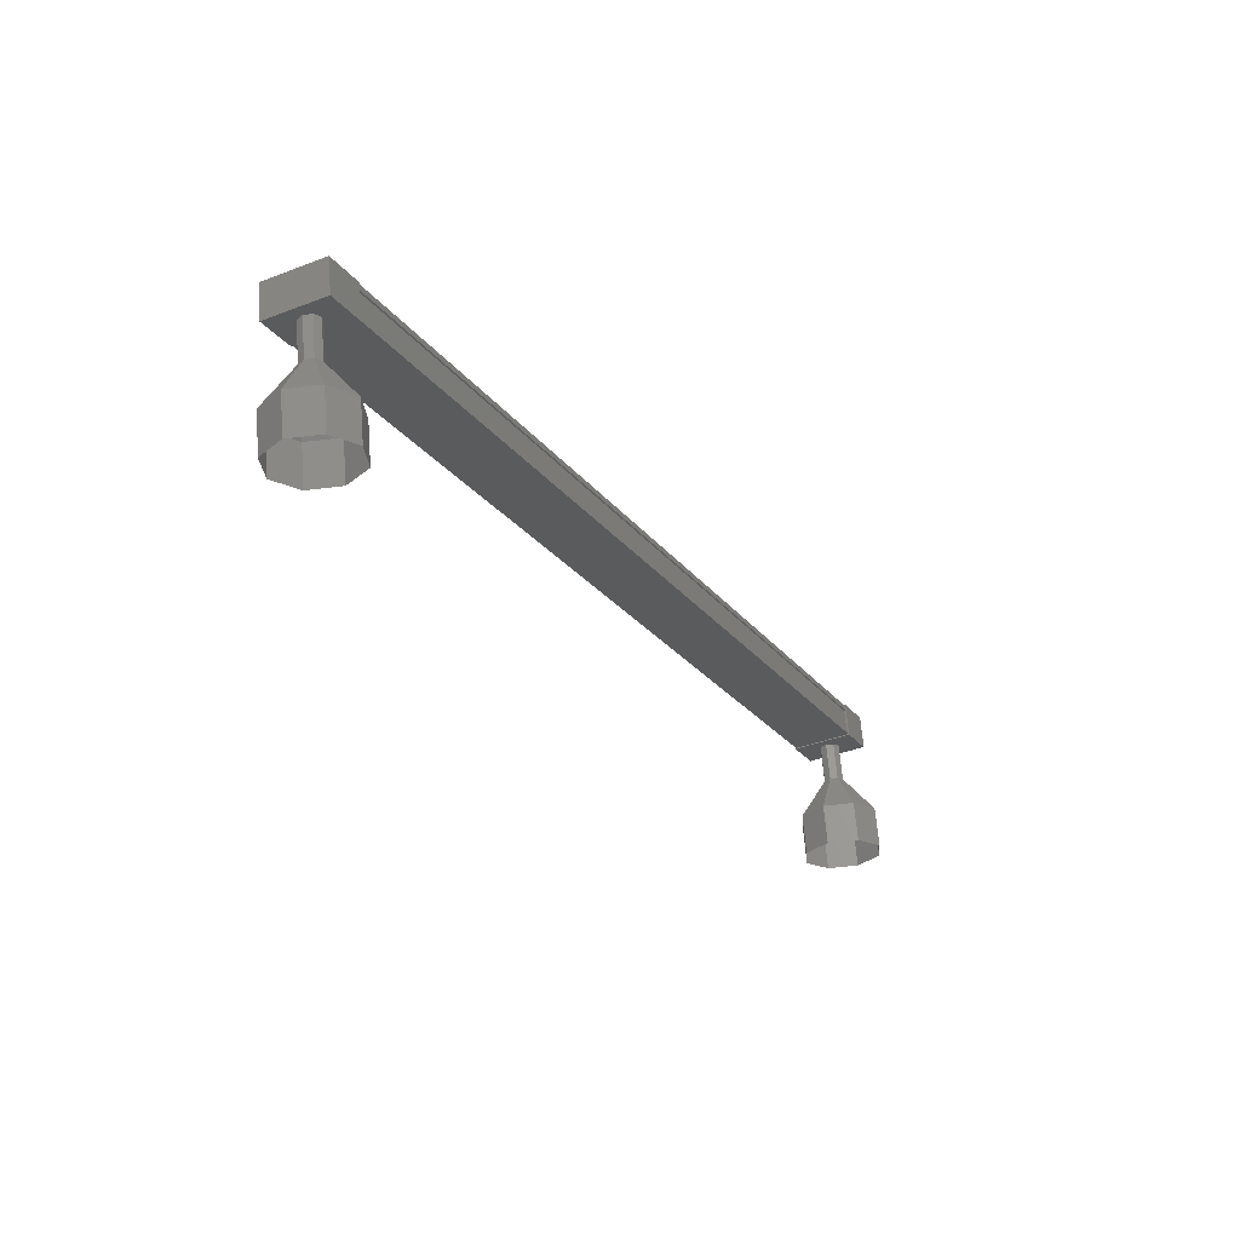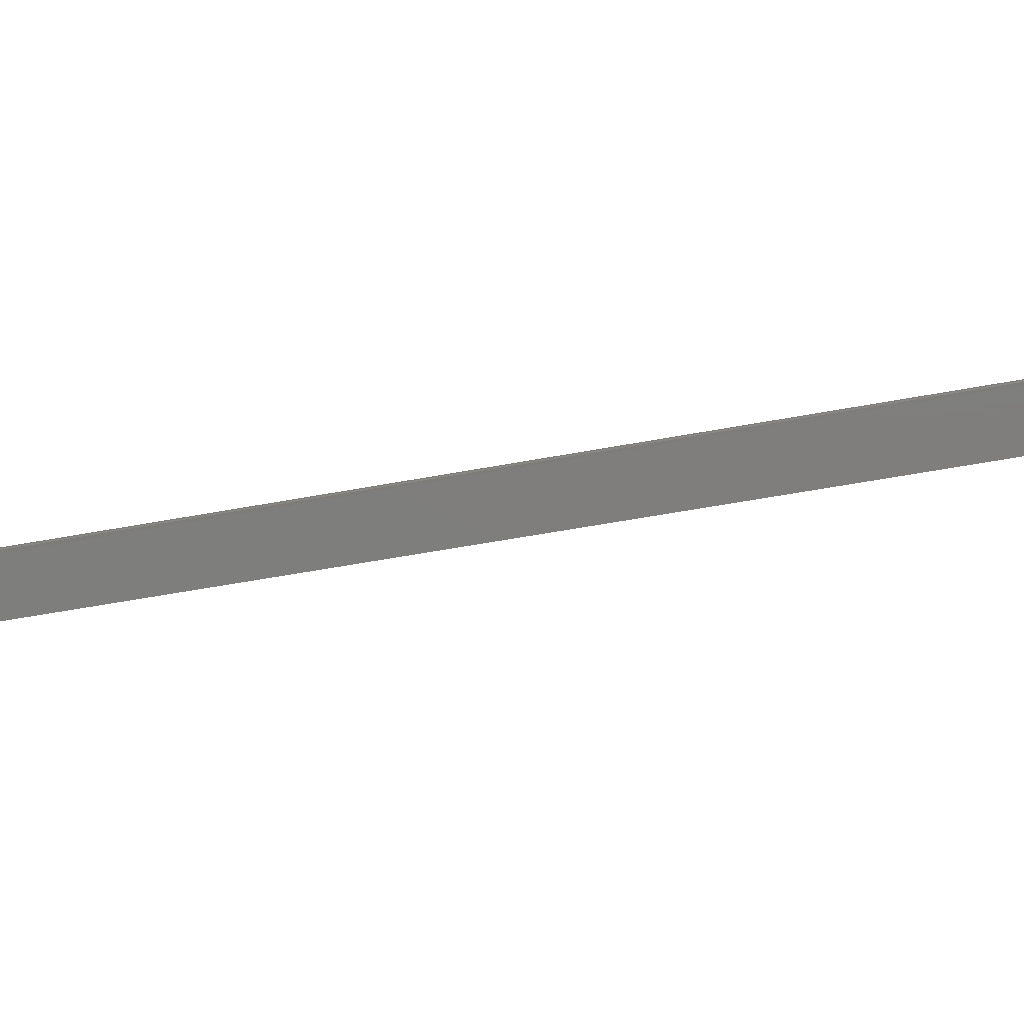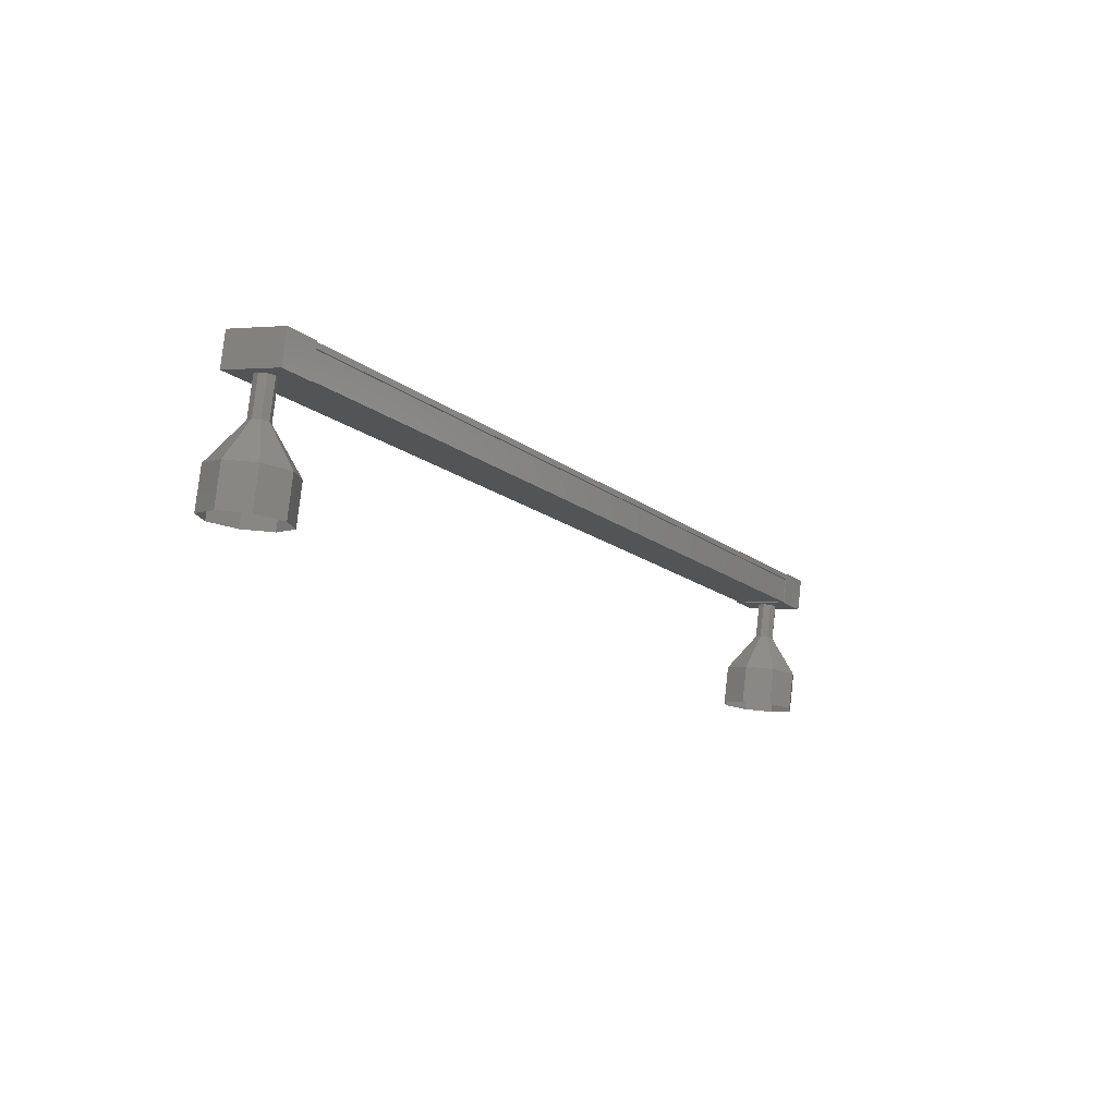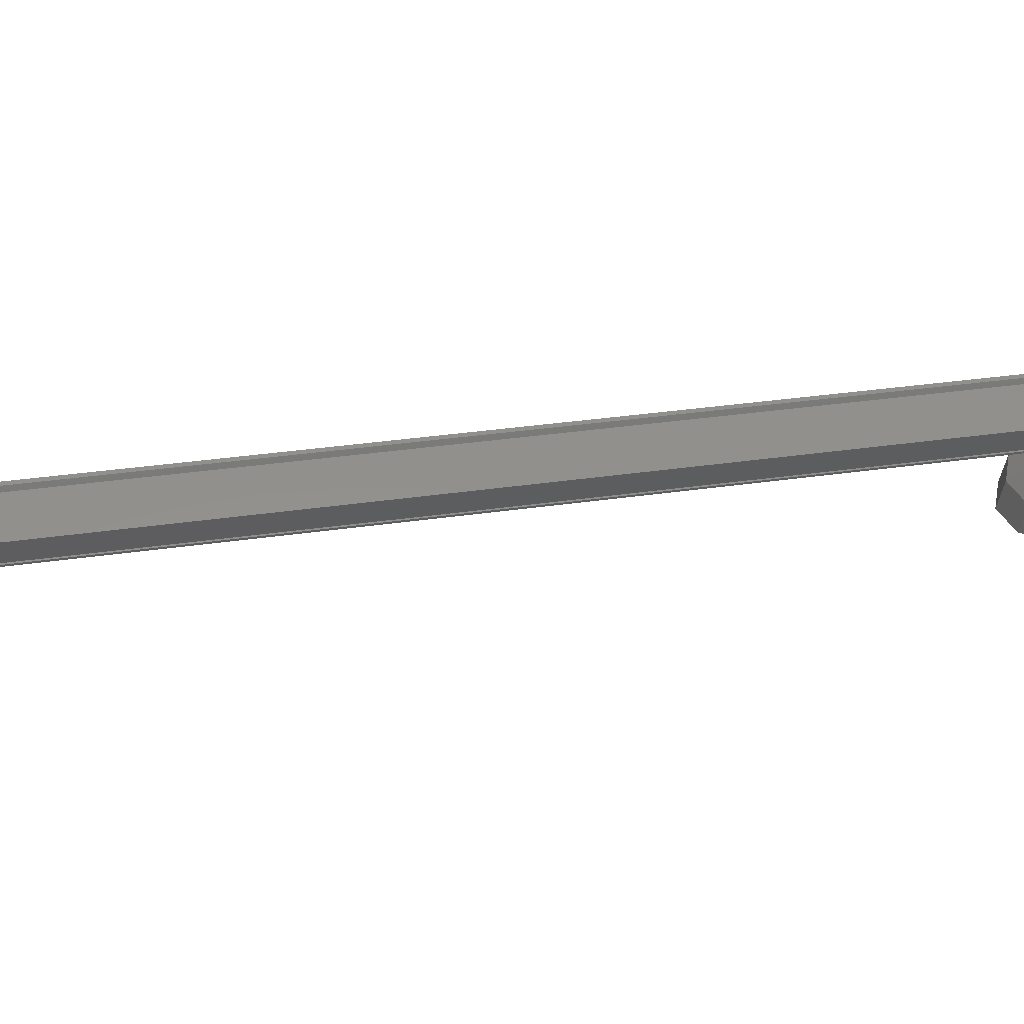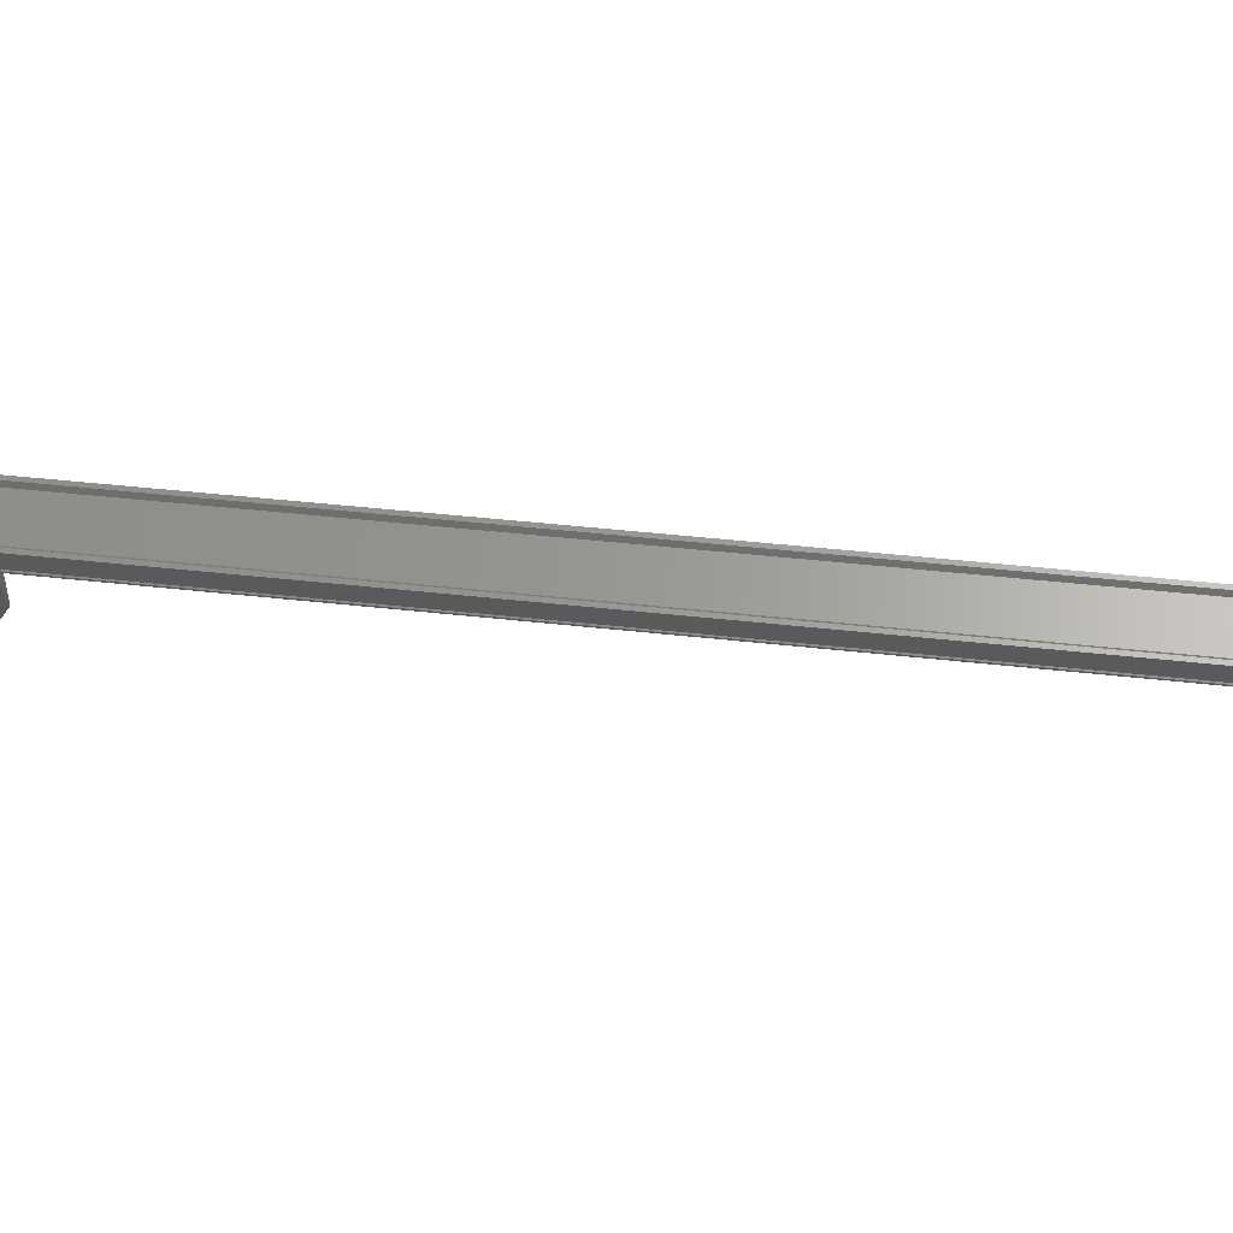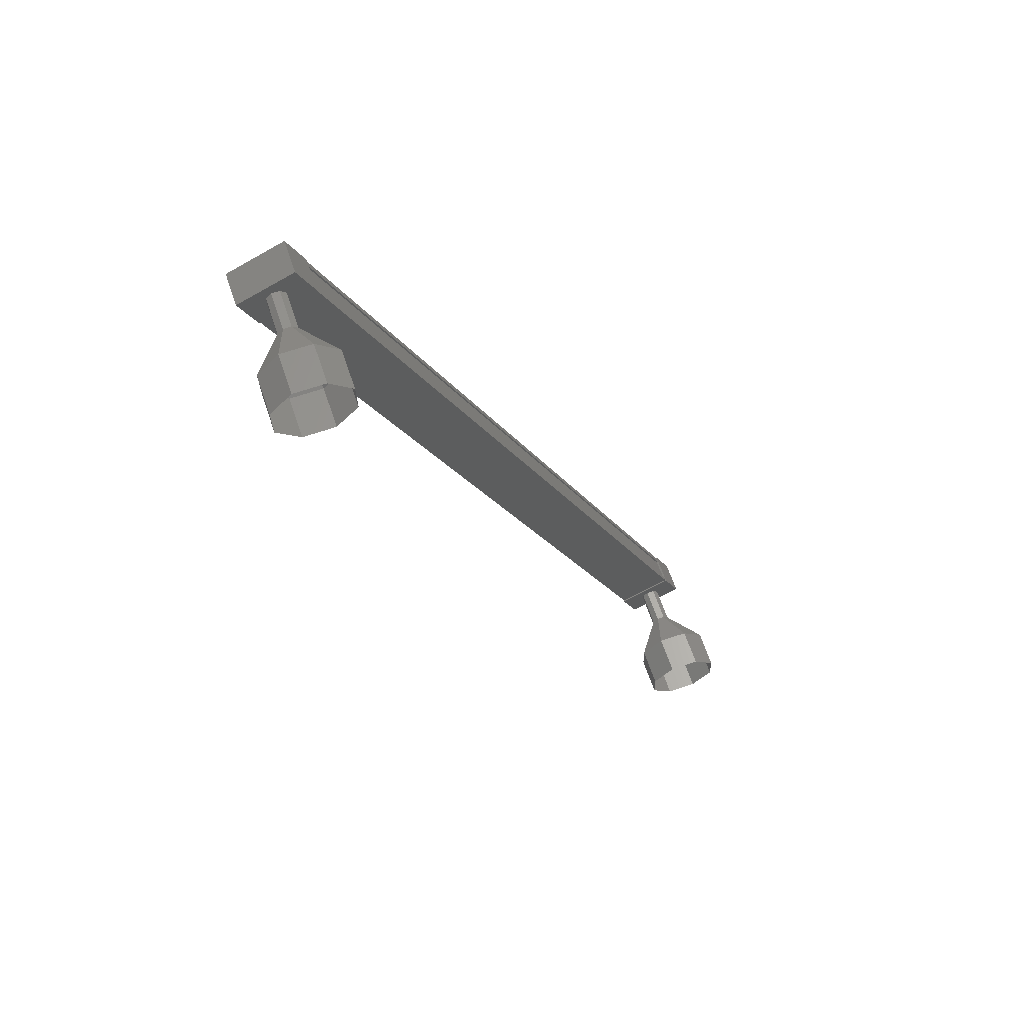
<metadata>
{"format":"stl","ext":"stl","renderer":"f3d","projection":"perspective","resolution":1024,"background":"white","views":[{"elev":52.6,"azim":-24.8,"up":"+Z"},{"elev":-56.2,"azim":-109.0,"up":"+Y"},{"elev":68.7,"azim":-13.6,"up":"+Z"},{"elev":30.6,"azim":47.6,"up":"+Y"},{"elev":41.7,"azim":67.8,"up":"+Y"},{"elev":51.1,"azim":-39.0,"up":"+Z"}]}
</metadata>
<code>
# stl→obj: 125 verts, 152 faces
v 512.2 -96.38 223.4
v 512.2 -96.25 223.4
v 499.9 -96.24 244.6
v 499.8 -96.2 244.6
v 500.8 -96.8 245.2
v 500.9 -96.73 245.2
v 513.2 -96.74 224
v 501 -96.77 245.3
v 513.2 -96.78 224
v 500.7 -97.45 245.1
v 513 -97.46 223.9
v 500.7 -97.42 245.1
v 513 -97.43 223.9
v 513.2 -96.9 224
v 499.9 -96.37 244.7
v 513.1 -96.81 223.9
v 500.9 -96.9 245.2
v 500.9 -96.89 245.2
v 499.6 -96.17 244.9
v 500.5 -97.54 245.4
v 500.8 -96.76 245.6
v 501.3 -96.76 244.7
v 500.1 -96.17 244
v 501 -97.54 244.5
v 499.8 -96.95 243.8
v 499.3 -96.95 244.7
v 512.9 -96.77 224.6
v 511.7 -96.18 223.9
v 512.6 -97.54 224.4
v 511.4 -96.96 223.7
v 512 -96.96 222.9
v 512.2 -96.18 223
v 513.4 -96.77 223.7
v 513.2 -97.54 223.6
v 512.1 -96.21 223.3
v 512 -96.33 223.3
v 499.7 -96.32 244.6
v 512 -96.35 223.3
v 499.8 -96.34 244.6
v 511.9 -96.88 223.2
v 499.6 -96.87 244.5
v 511.8 -96.88 223.2
v 499.5 -96.87 244.4
v 511.8 -96.94 223.2
v 499.5 -96.93 244.4
v 513 -97.52 223.9
v 500.7 -97.51 245.1
v 512.1 -98.12 223.3
v 512.1 -99.04 222.4
v 511.9 -98.05 223.2
v 511.4 -98.76 222.3
v 511.8 -98.02 223.4
v 510.8 -98.65 222.8
v 511.8 -98.05 223.6
v 510.7 -98.76 223.6
v 511.9 -98.12 223.7
v 511.1 -99.04 224.1
v 512 -98.19 223.7
v 511.9 -99.31 224.2
v 512.2 -98.21 223.6
v 512.4 -99.43 223.7
v 512.2 -98.19 223.4
v 512.6 -99.31 223
v 500.3 -97.2 244.4
v 500 -98.12 244.2
v 500.1 -97.13 244.4
v 499.8 -98.05 244.2
v 500 -97.1 244.5
v 499.7 -98.02 244.3
v 500 -97.13 244.7
v 499.6 -98.05 244.5
v 500.1 -97.2 244.9
v 499.7 -98.12 244.7
v 500.2 -97.27 244.9
v 499.9 -98.19 244.7
v 500.4 -97.29 244.8
v 500 -98.21 244.6
v 500.4 -97.27 244.6
v 500.1 -98.19 244.4
v 500 -99.03 243.4
v 499.7 -99.95 243.2
v 499.3 -98.75 243.3
v 499 -99.67 243.1
v 498.7 -98.64 243.8
v 498.4 -99.56 243.6
v 498.6 -98.75 244.5
v 498.3 -99.67 244.3
v 499 -99.03 245.1
v 498.7 -99.95 244.9
v 499.7 -99.3 245.2
v 499.4 -100.2 245
v 500.3 -99.42 244.7
v 500 -100.3 244.5
v 500.4 -99.3 244
v 500.1 -100.2 243.8
v 500 -98.11 244.2
v 499.8 -98.04 244.2
v 499.7 -98.01 244.3
v 499.6 -98.04 244.5
v 499.7 -98.11 244.7
v 499.9 -98.18 244.7
v 500.1 -98.21 244.6
v 500.1 -98.18 244.4
v 512.4 -97.2 223.5
v 512.1 -98.13 223.3
v 512.3 -97.14 223.4
v 511.9 -98.06 223.2
v 512.1 -97.11 223.6
v 511.8 -98.03 223.4
v 512.1 -97.14 223.7
v 511.7 -98.06 223.5
v 512.2 -97.2 223.9
v 511.9 -98.13 223.7
v 512.4 -97.27 223.9
v 512.5 -97.3 223.8
v 512.2 -98.22 223.6
v 512.5 -97.27 223.6
v 512.2 -100.2 222.8
v 511.8 -99.96 222.2
v 511.1 -99.68 222.1
v 510.5 -99.57 222.6
v 510.4 -99.68 223.4
v 510.8 -99.96 224
v 511.5 -100.2 224
v 512.1 -100.3 223.5
f 1 2 3
f 3 2 4
f 5 6 7
f 7 6 8
f 8 9 7
f 10 11 12
f 12 11 13
f 13 14 12
f 3 15 1
f 1 15 5
f 5 16 1
f 7 16 5
f 9 8 14
f 14 8 17
f 17 14 14
f 18 14 17
f 12 14 18
f 19 20 21
f 21 20 22
f 22 23 21
f 24 23 22
f 25 23 24
f 24 20 25
f 25 20 26
f 26 20 19
f 19 23 26
f 21 23 19
f 27 28 29
f 29 28 30
f 30 31 29
f 28 31 30
f 32 31 28
f 28 33 32
f 32 33 31
f 31 33 34
f 34 29 31
f 33 29 34
f 27 29 33
f 33 28 27
f 2 35 4
f 4 35 36
f 36 37 4
f 38 37 36
f 39 37 38
f 38 40 39
f 39 40 41
f 41 40 42
f 42 43 41
f 44 43 42
f 45 43 44
f 44 46 45
f 45 46 47
f 47 46 10
f 24 22 20
f 23 25 26
f 46 11 10
f 48 49 50
f 50 49 51
f 51 52 50
f 53 52 51
f 54 52 53
f 53 55 54
f 54 55 56
f 56 55 57
f 57 58 56
f 59 58 57
f 60 58 59
f 59 61 60
f 60 61 62
f 62 61 63
f 63 48 62
f 49 48 63
f 64 65 66
f 66 65 67
f 67 68 66
f 69 68 67
f 70 68 69
f 69 71 70
f 70 71 72
f 72 71 73
f 73 74 72
f 75 74 73
f 76 74 75
f 75 77 76
f 76 77 78
f 78 77 79
f 79 64 78
f 65 64 79
f 80 81 82
f 82 81 83
f 83 84 82
f 85 84 83
f 86 84 85
f 85 87 86
f 86 87 88
f 88 87 89
f 89 90 88
f 91 90 89
f 92 90 91
f 91 93 92
f 92 93 94
f 94 93 95
f 95 80 94
f 81 80 95
f 96 80 97
f 97 80 82
f 82 98 97
f 84 98 82
f 99 98 84
f 84 86 99
f 99 86 100
f 100 86 88
f 88 101 100
f 90 101 88
f 102 101 90
f 90 92 102
f 102 92 103
f 103 92 94
f 94 96 103
f 80 96 94
f 104 105 106
f 106 105 107
f 107 108 106
f 109 108 107
f 110 108 109
f 109 111 110
f 110 111 112
f 112 111 113
f 113 114 112
f 58 114 113
f 115 114 58
f 58 116 115
f 115 116 117
f 117 116 62
f 62 104 117
f 105 104 62
f 63 118 49
f 49 118 119
f 119 51 49
f 120 51 119
f 53 51 120
f 120 121 53
f 53 121 55
f 55 121 122
f 122 57 55
f 123 57 122
f 59 57 123
f 123 124 59
f 59 124 61
f 61 124 125
f 125 63 61
f 118 63 125

</code>
